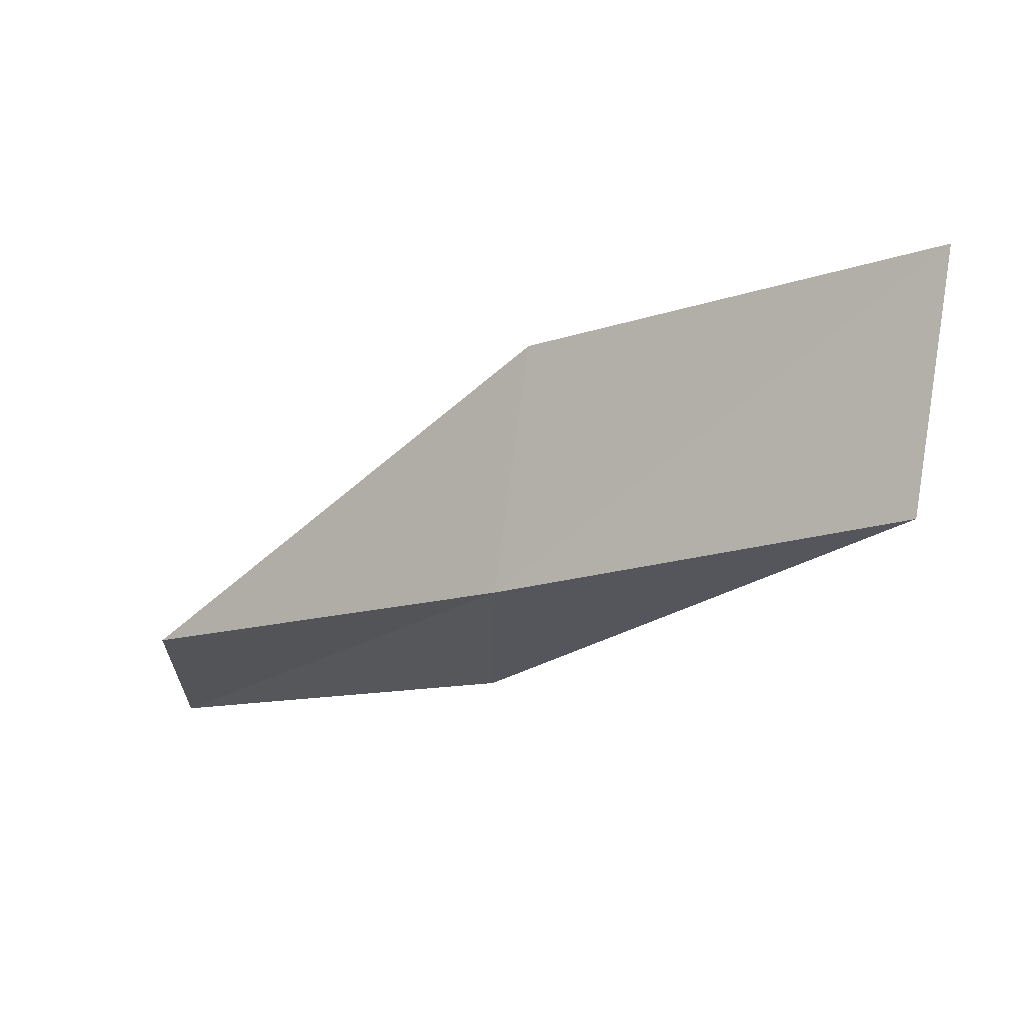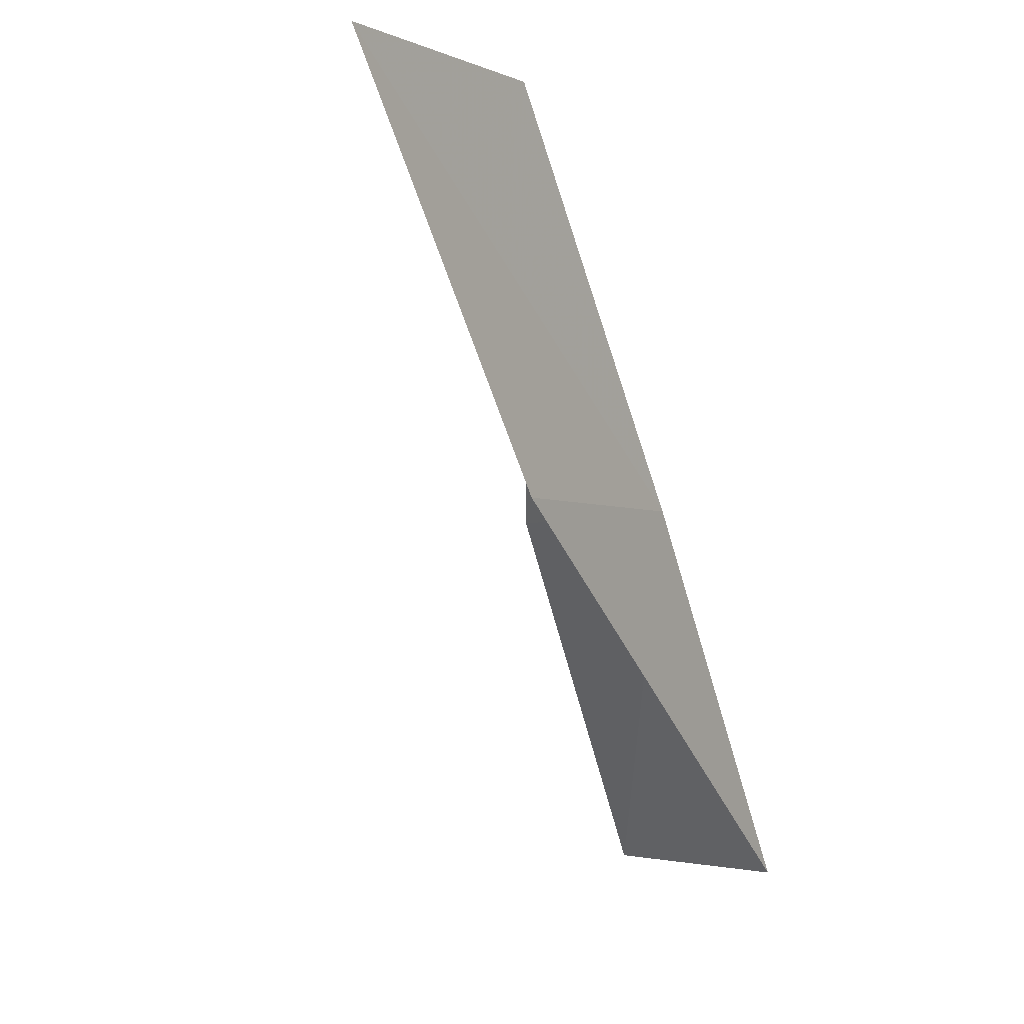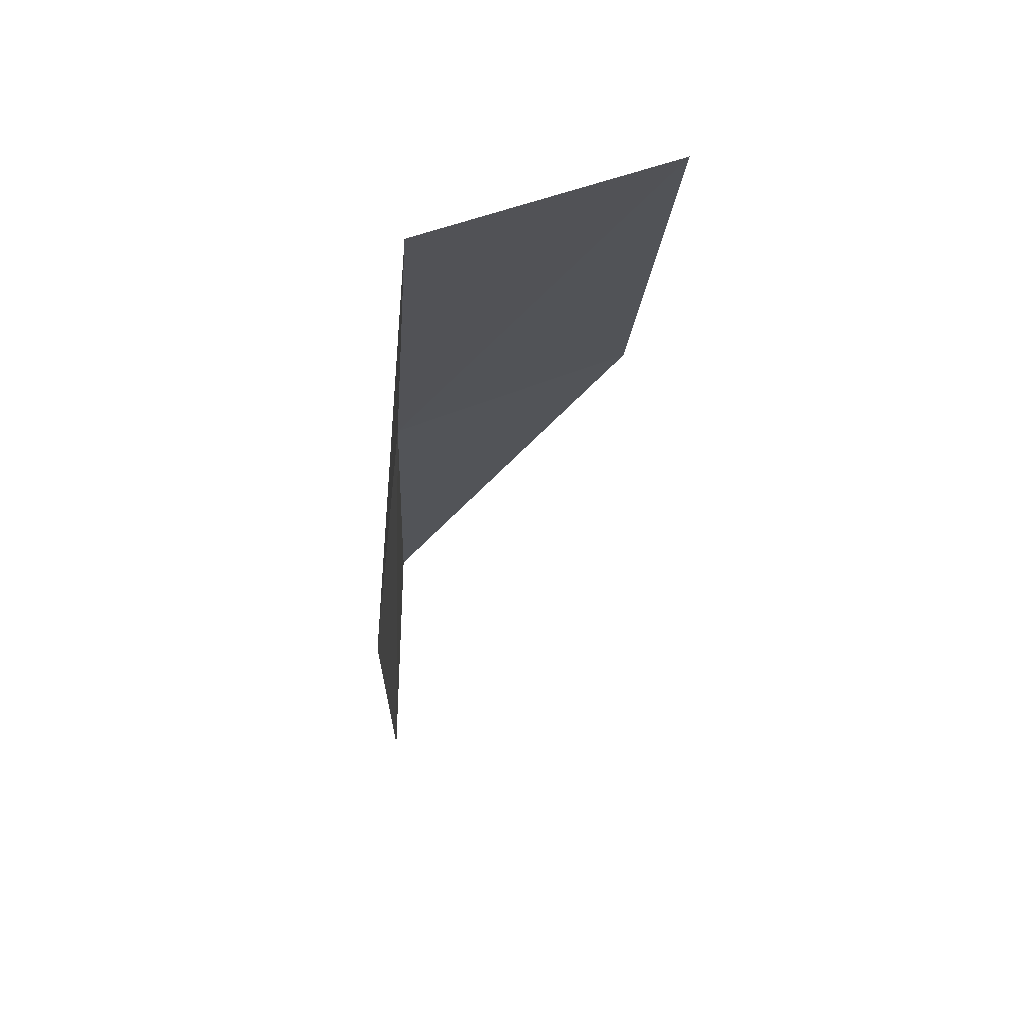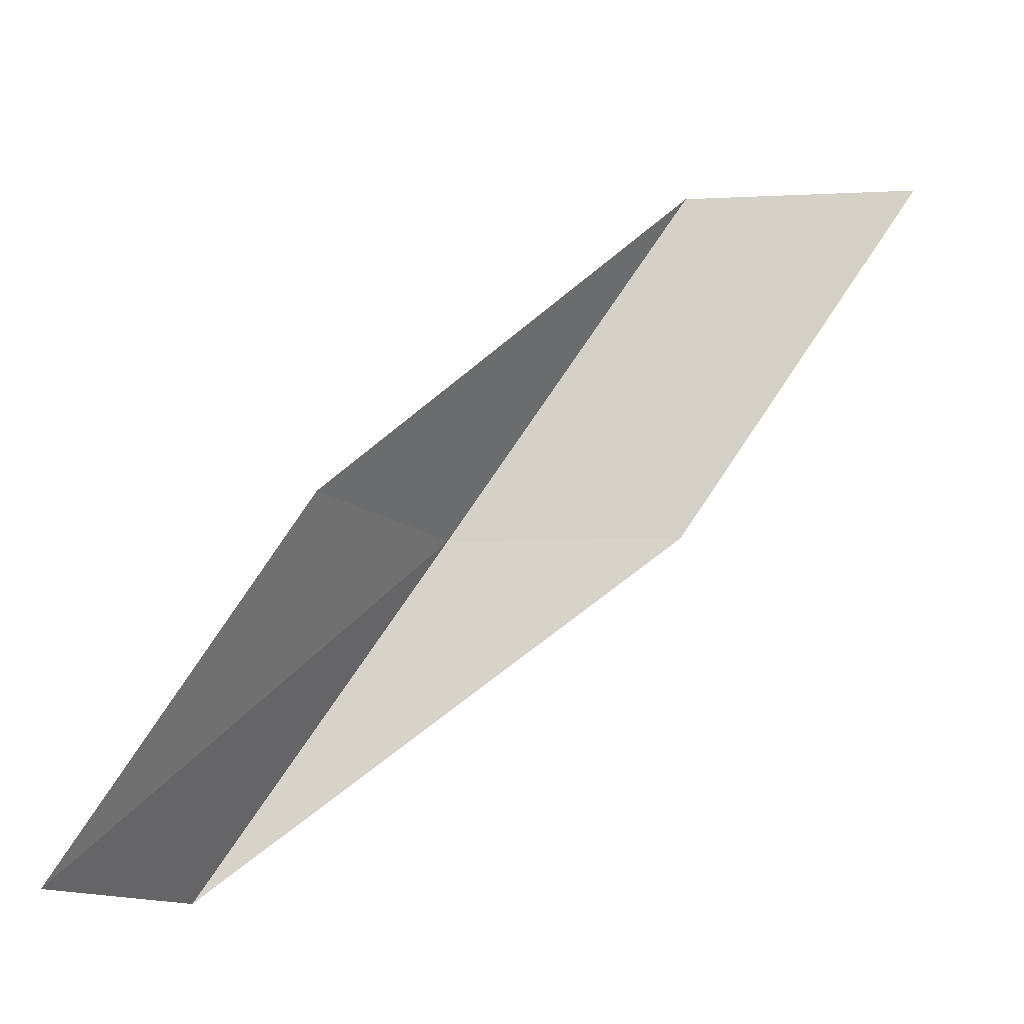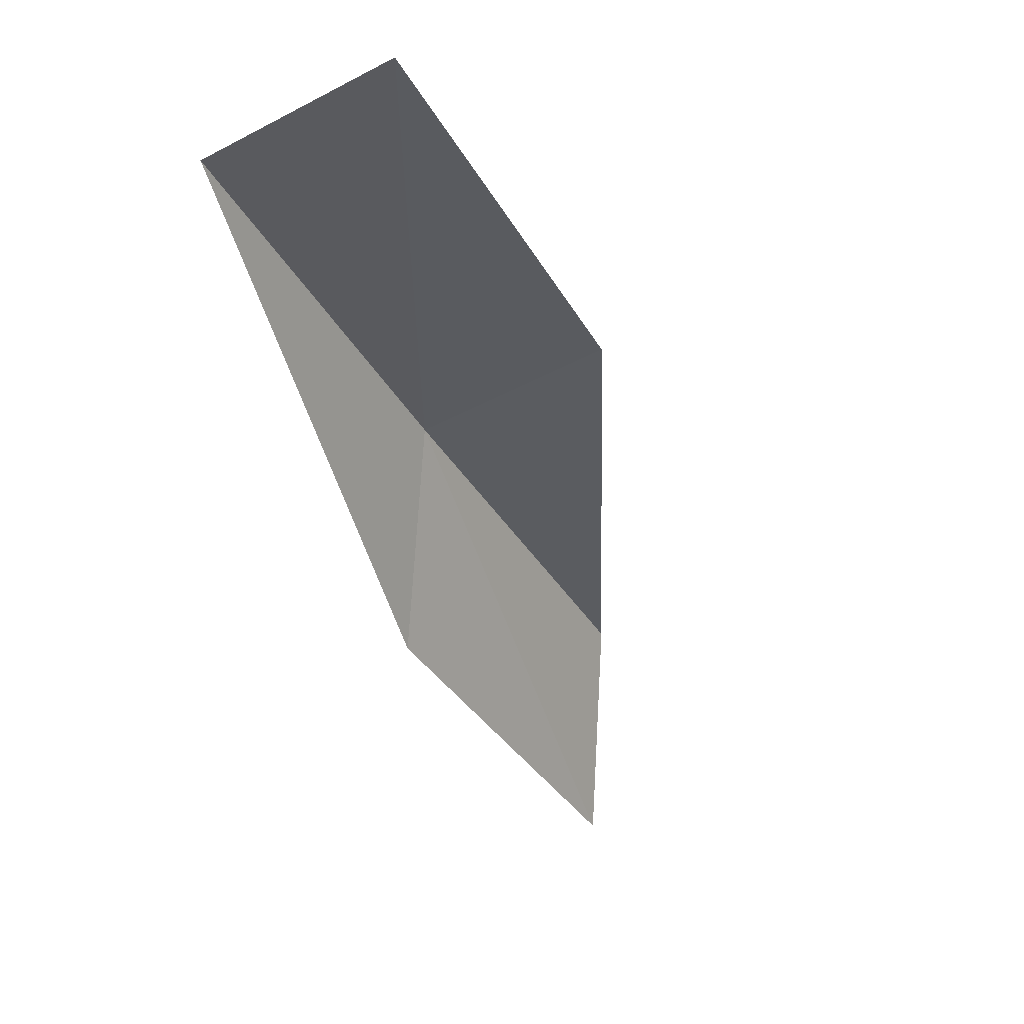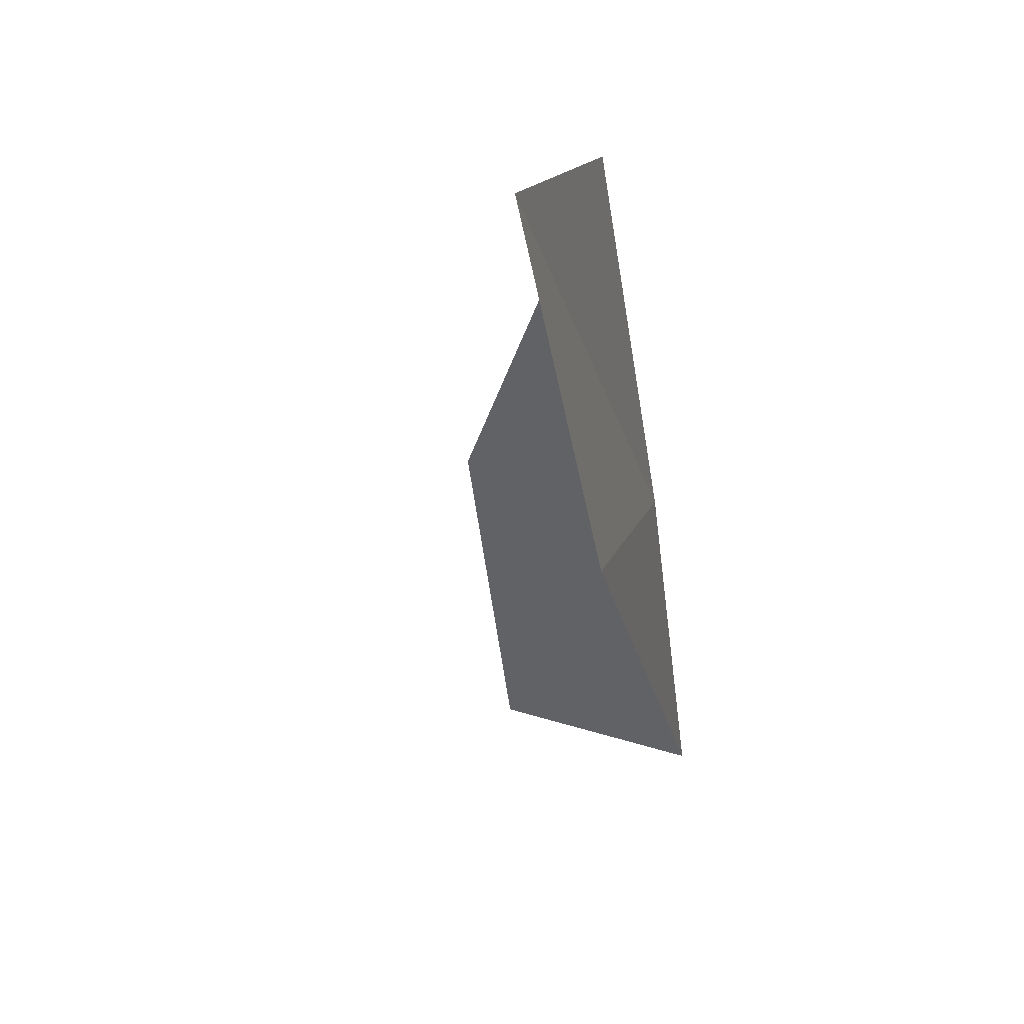
<metadata>
{"format":"obj","ext":"obj","renderer":"f3d","projection":"perspective","resolution":1024,"background":"white","views":[{"elev":69.4,"azim":98.3,"up":"+Y"},{"elev":-3.5,"azim":38.6,"up":"+Z"},{"elev":14.9,"azim":-178.4,"up":"+Y"},{"elev":-13.3,"azim":-81.0,"up":"+Z"},{"elev":2.1,"azim":-142.5,"up":"+Y"},{"elev":15.8,"azim":21.0,"up":"+Z"}]}
</metadata>
<code>
v 25.78 3.361 16
v 24.52 3.801 16
v 25.92 2.007 18
v 25.99 0.7129 18
v 25.92 2.072 16
v 24.29 5.079 14
v 25.57 4.706 14
f 1 2 3
f 1 3 4
f 1 4 5
f 1 6 2
f 1 7 6
f 1 5 7

</code>
